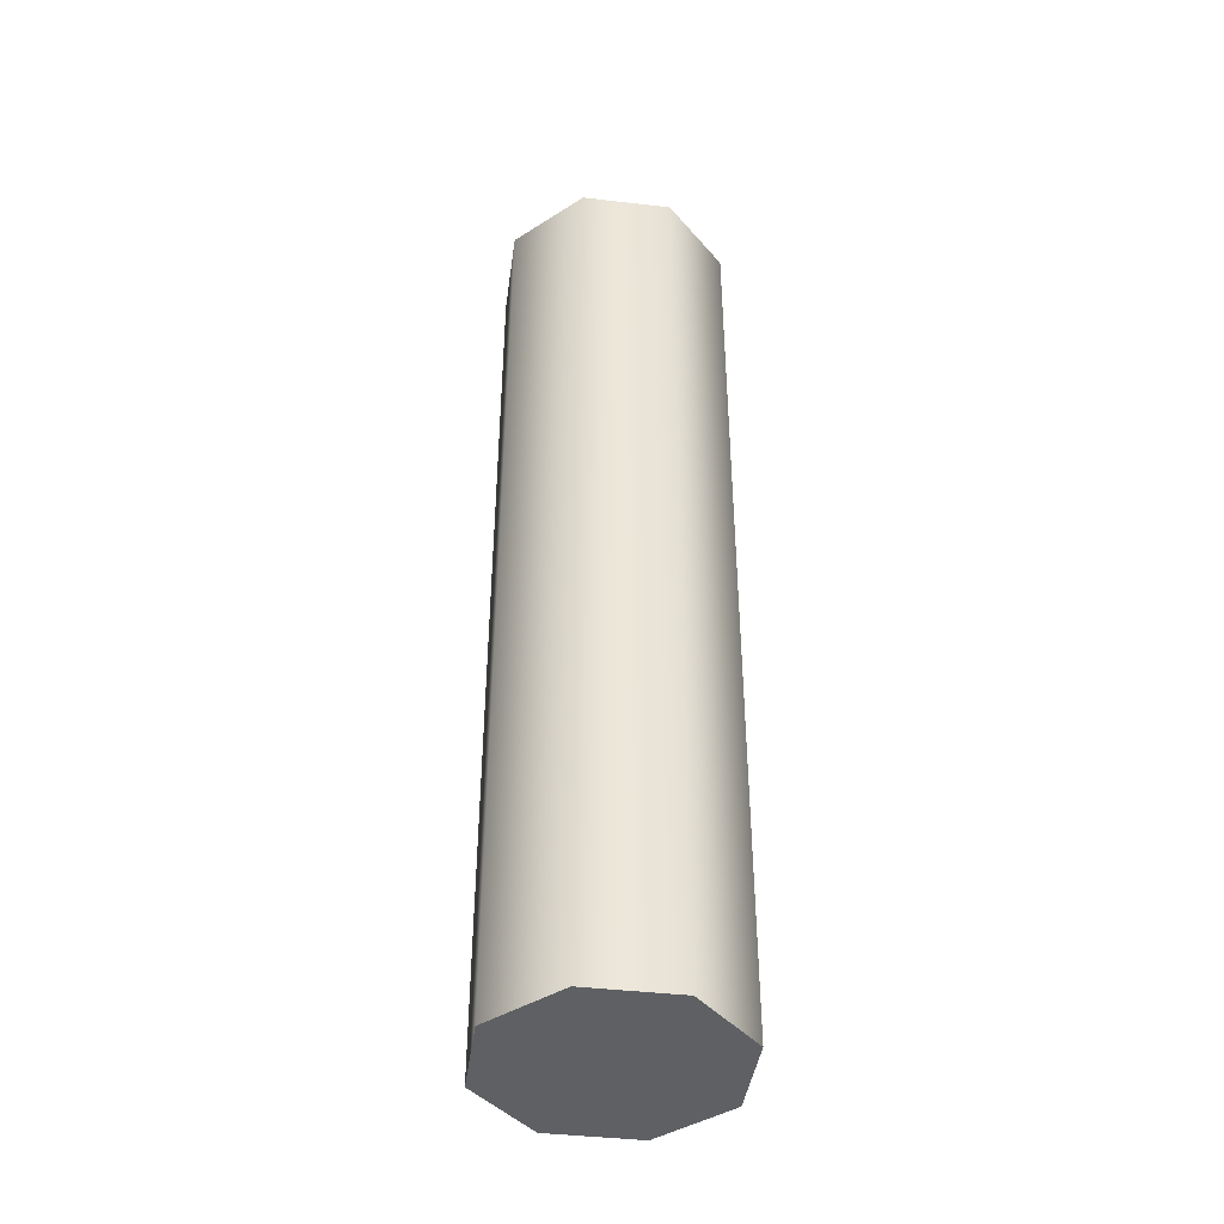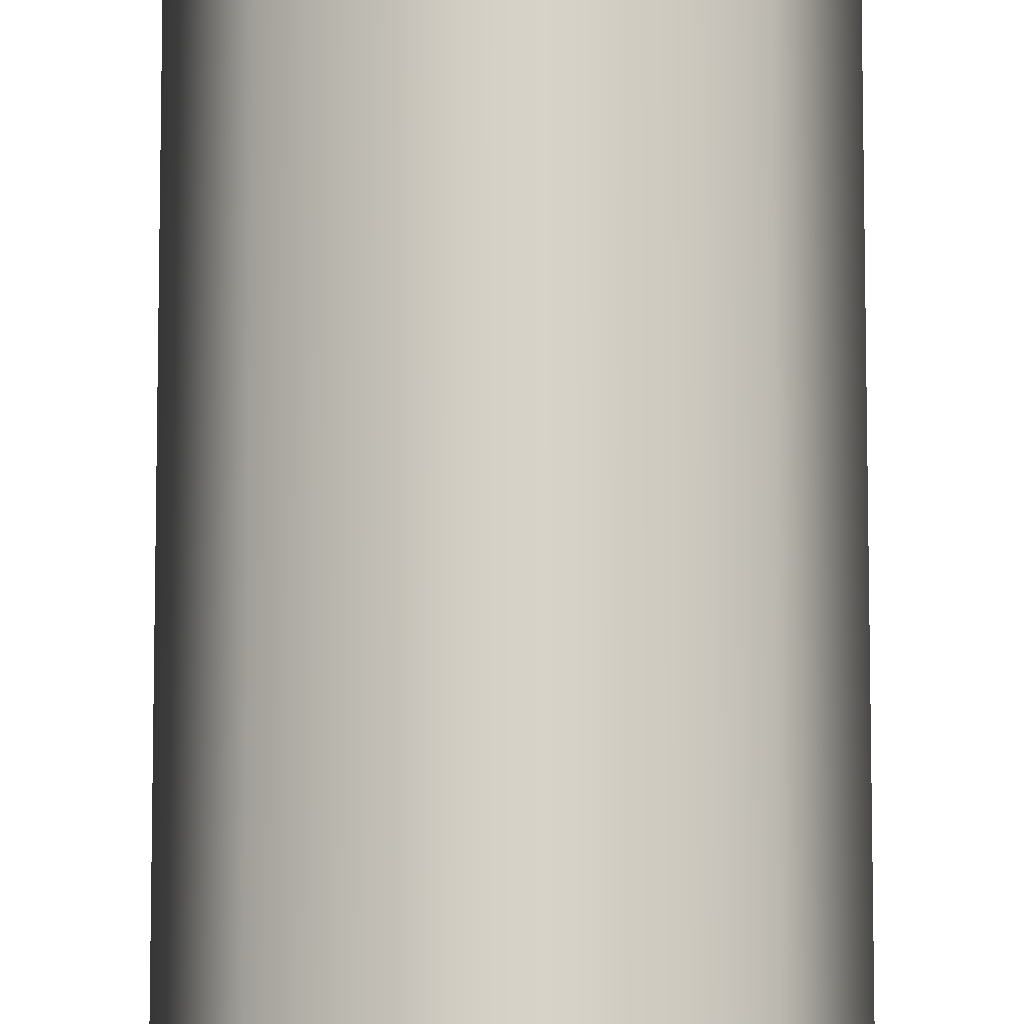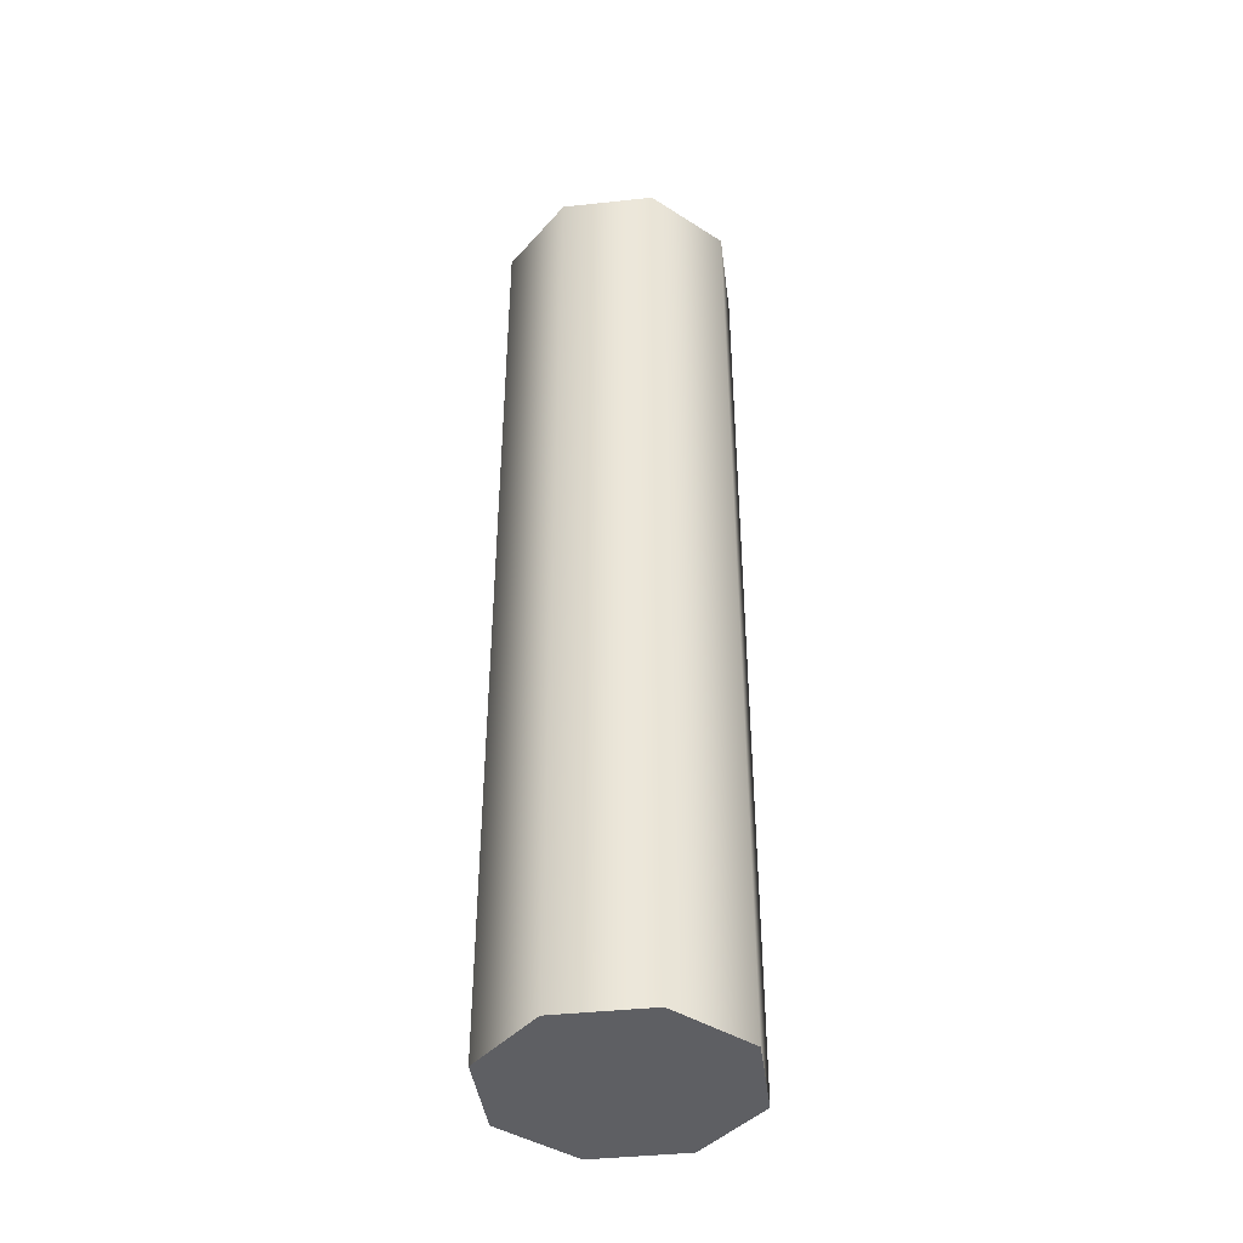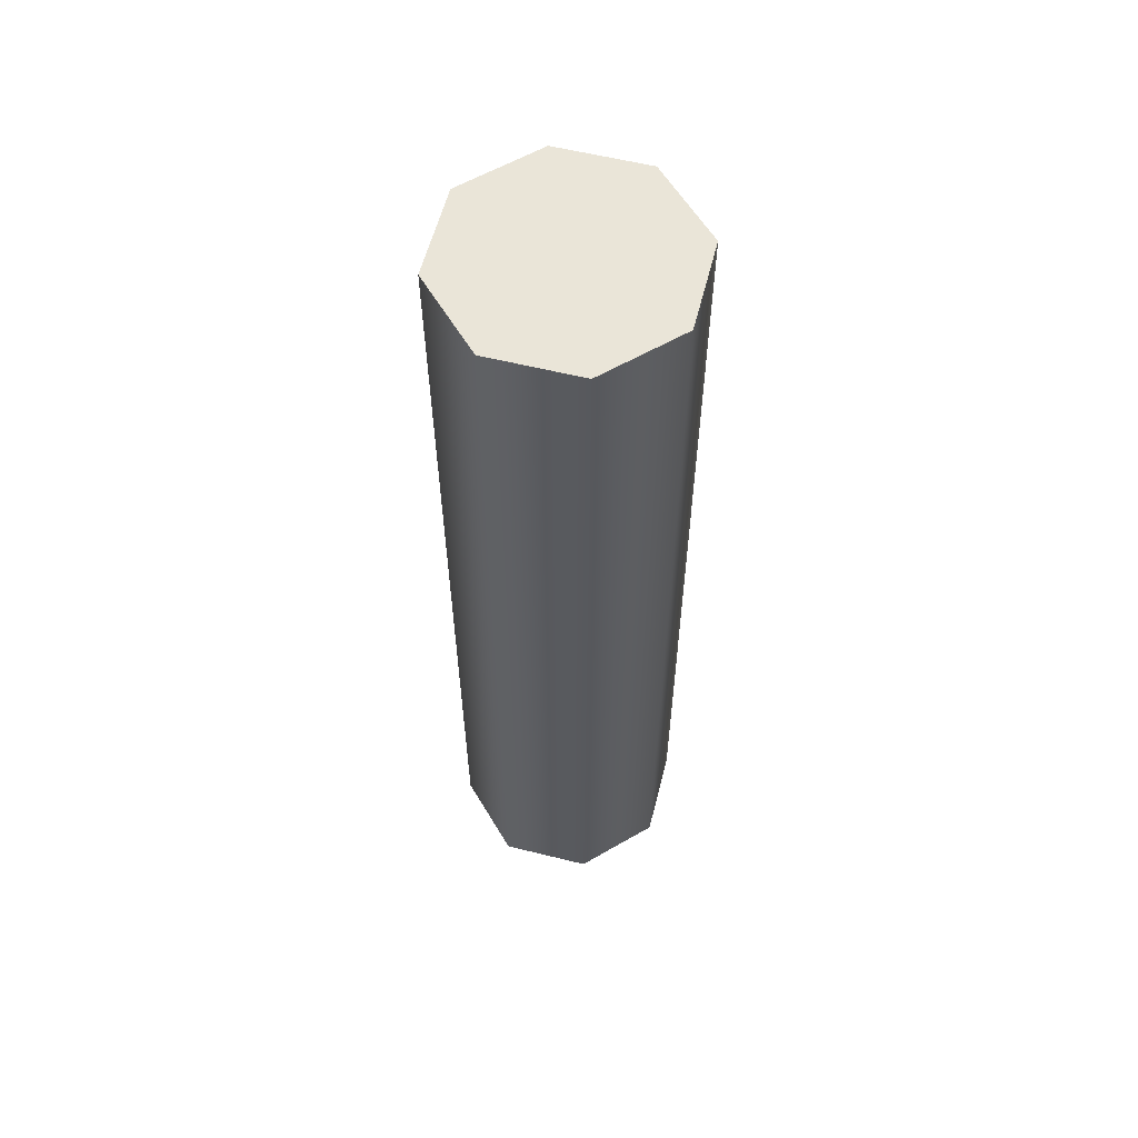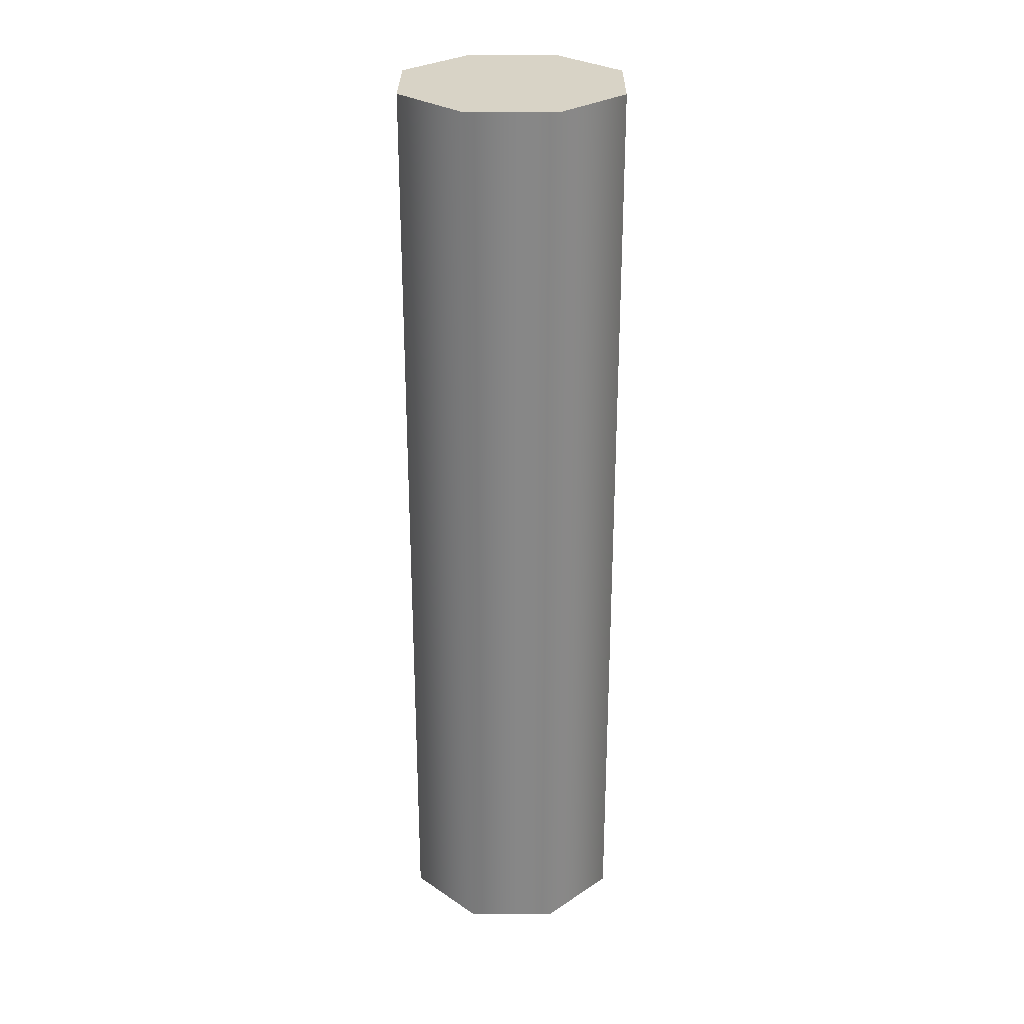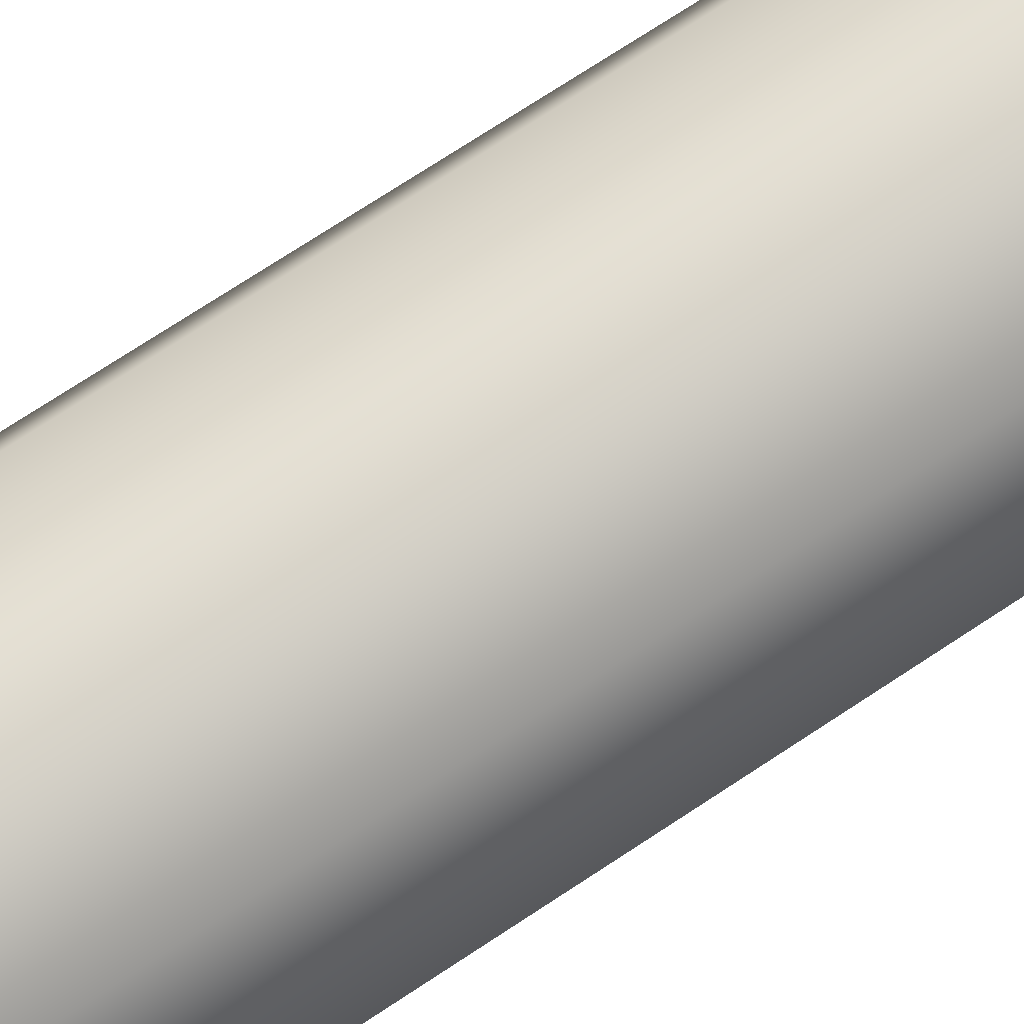
<metadata>
{"format":"obj","ext":"obj","renderer":"f3d","projection":"perspective","resolution":1024,"background":"white","views":[{"elev":-42.4,"azim":59.6,"up":"+Y"},{"elev":78.3,"azim":0.0,"up":"+Z"},{"elev":-41.8,"azim":-15.1,"up":"+Y"},{"elev":59.1,"azim":81.8,"up":"+Y"},{"elev":27.9,"azim":-157.1,"up":"+Y"},{"elev":71.3,"azim":-123.7,"up":"+Z"}]}
</metadata>
<code>
g pb_Mesh159470
v -16 -128 0
v -16 0 0
v -11.31 -128 11.31
v -11.31 0 11.31
v -11.31 -128 11.31
v -11.31 0 11.31
v 0 -128 16
v 0 0 16
v 0 -128 16
v 0 0 16
v 11.31 -128 11.31
v 11.31 0 11.31
v 11.31 -128 11.31
v 11.31 0 11.31
v 16 -128 -1.399e-06
v 16 0 -1.399e-06
v 16 -128 -1.399e-06
v 16 0 -1.399e-06
v 11.31 -128 -11.31
v 11.31 0 -11.31
v 11.31 -128 -11.31
v 11.31 0 -11.31
v 0 -128 -16
v 0 0 -16
v 0 -128 -16
v 0 0 -16
v -11.31 -128 -11.31
v -11.31 0 -11.31
v -11.31 -128 -11.31
v -11.31 0 -11.31
v -16 -128 0
v -16 0 0
v -11.31 -128 11.31
v 0 -128 0
v -16 -128 0
v 0 -128 16
v 11.31 -128 11.31
v 16 -128 -1.399e-06
v 11.31 -128 -11.31
v 0 -128 -16
v -11.31 -128 -11.31
v -16 0 0
v 0 0 0
v -11.31 0 11.31
v 0 0 16
v 11.31 0 11.31
v 16 0 -1.399e-06
v 11.31 0 -11.31
v 0 0 -16
v -11.31 0 -11.31
g pb_Mesh159470_0
f 3 2 1
f 3 4 2
f 7 6 5
f 7 8 6
f 11 10 9
f 11 12 10
f 15 14 13
f 15 16 14
f 19 18 17
f 19 20 18
f 23 22 21
f 23 24 22
f 27 26 25
f 27 28 26
f 31 30 29
f 31 32 30
f 35 34 33
f 33 34 36
f 36 34 37
f 37 34 38
f 38 34 39
f 39 34 40
f 40 34 41
f 41 34 35
f 44 43 42
f 45 43 44
f 46 43 45
f 47 43 46
f 48 43 47
f 49 43 48
f 50 43 49
f 42 43 50
g pb_Mesh159470_1

</code>
